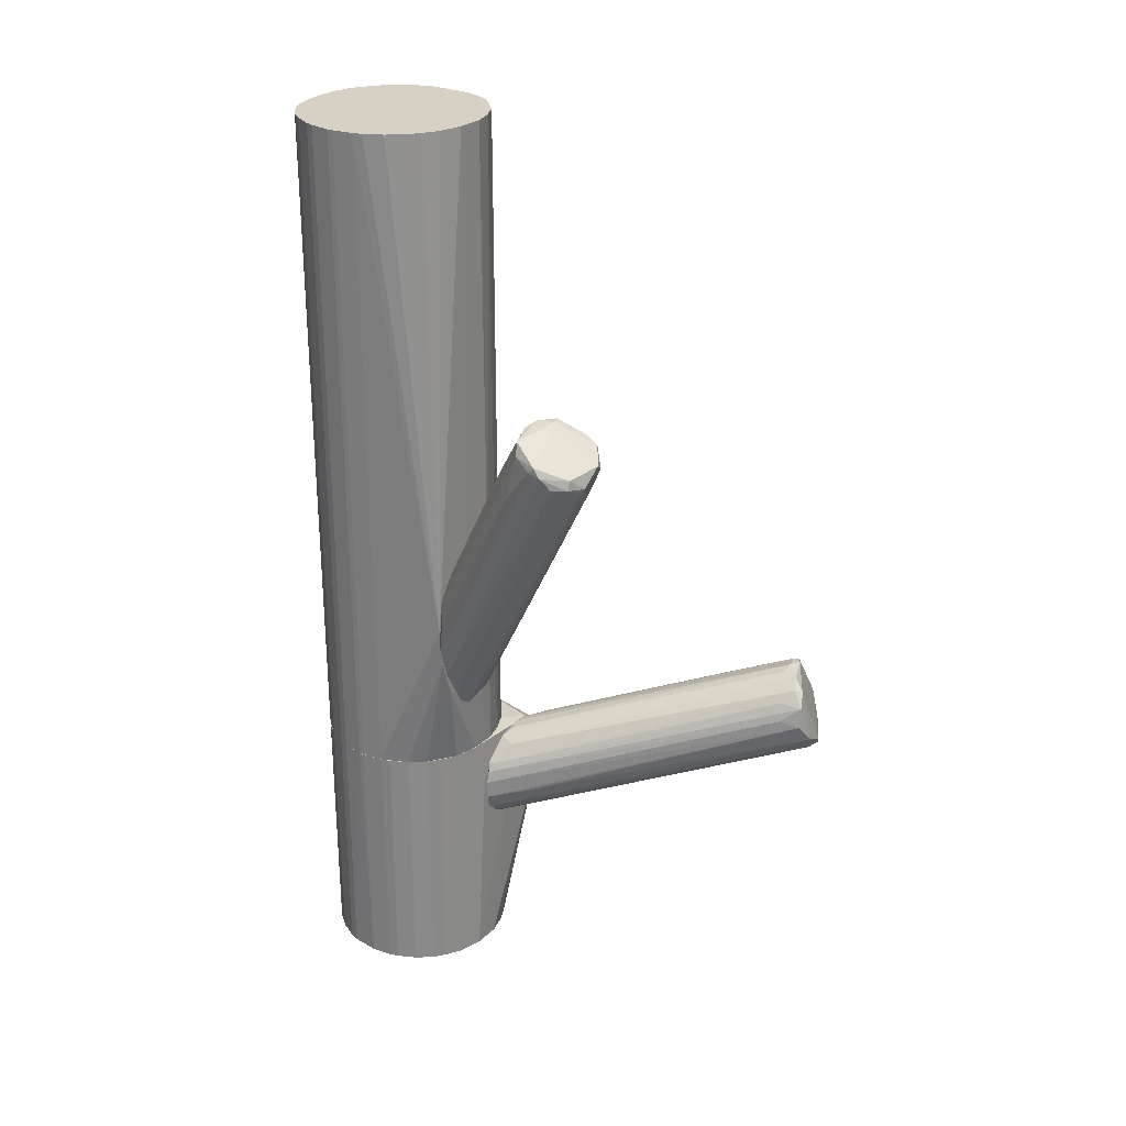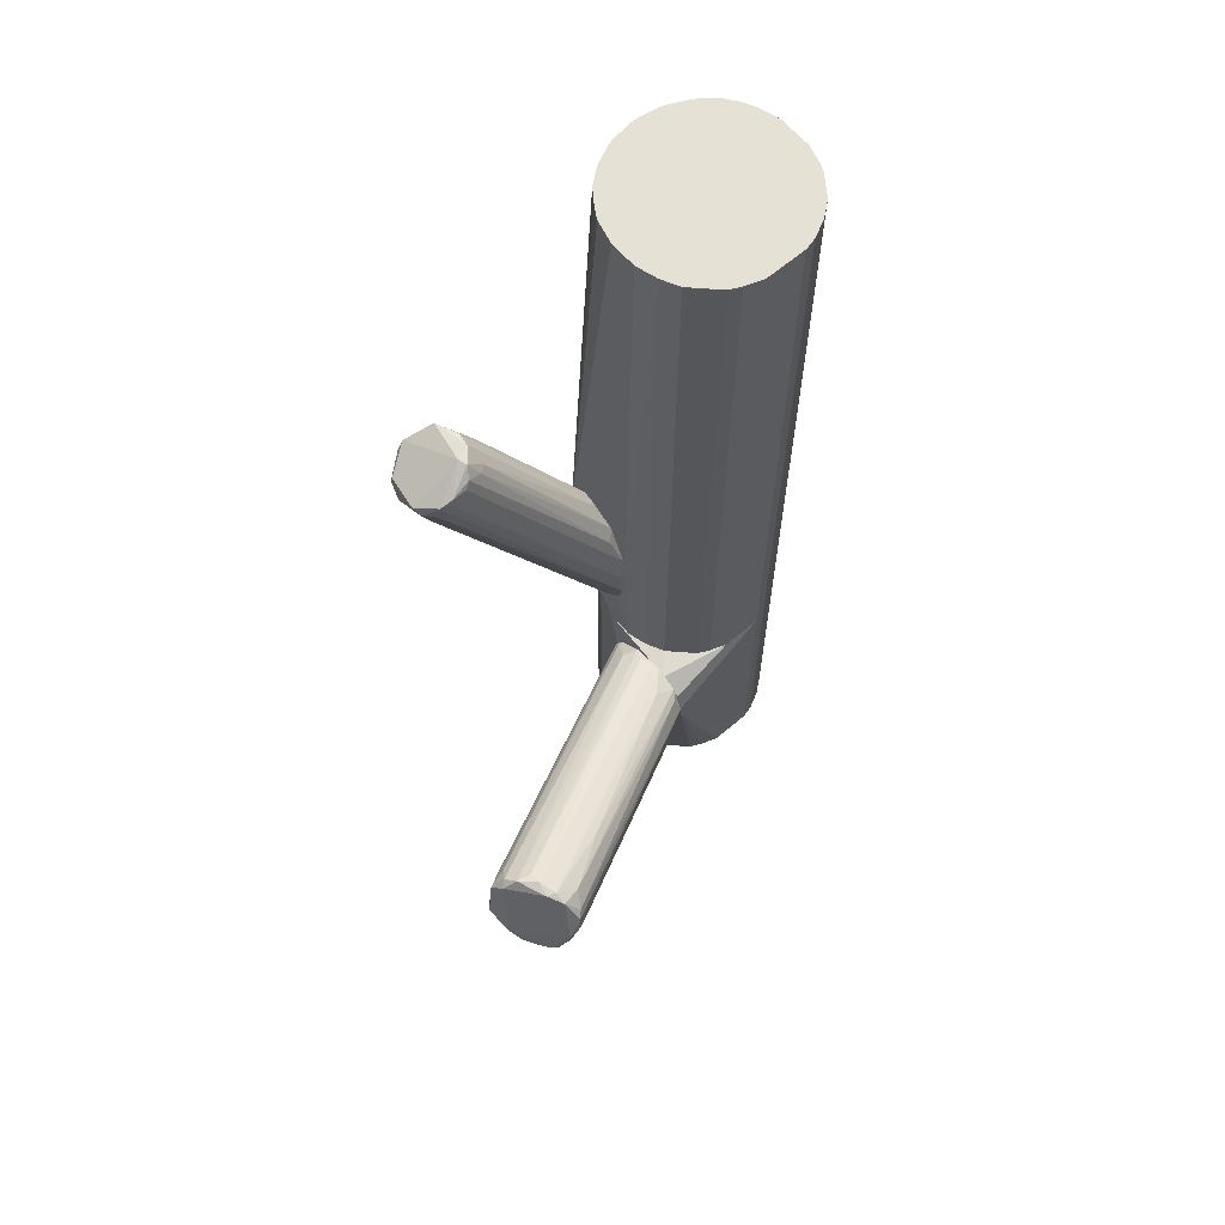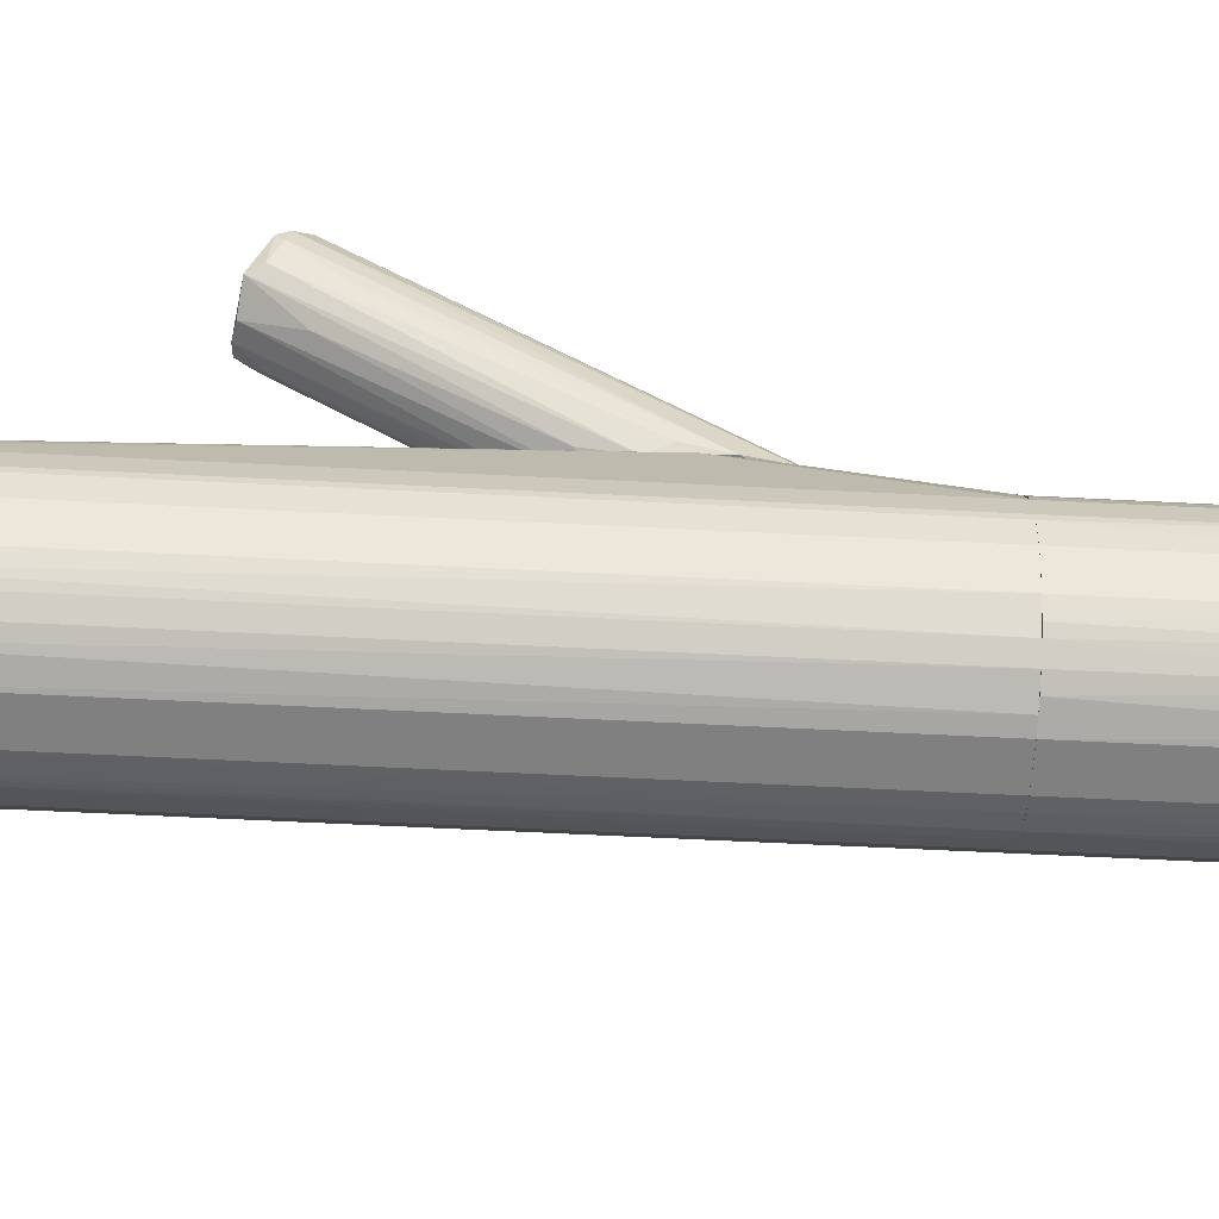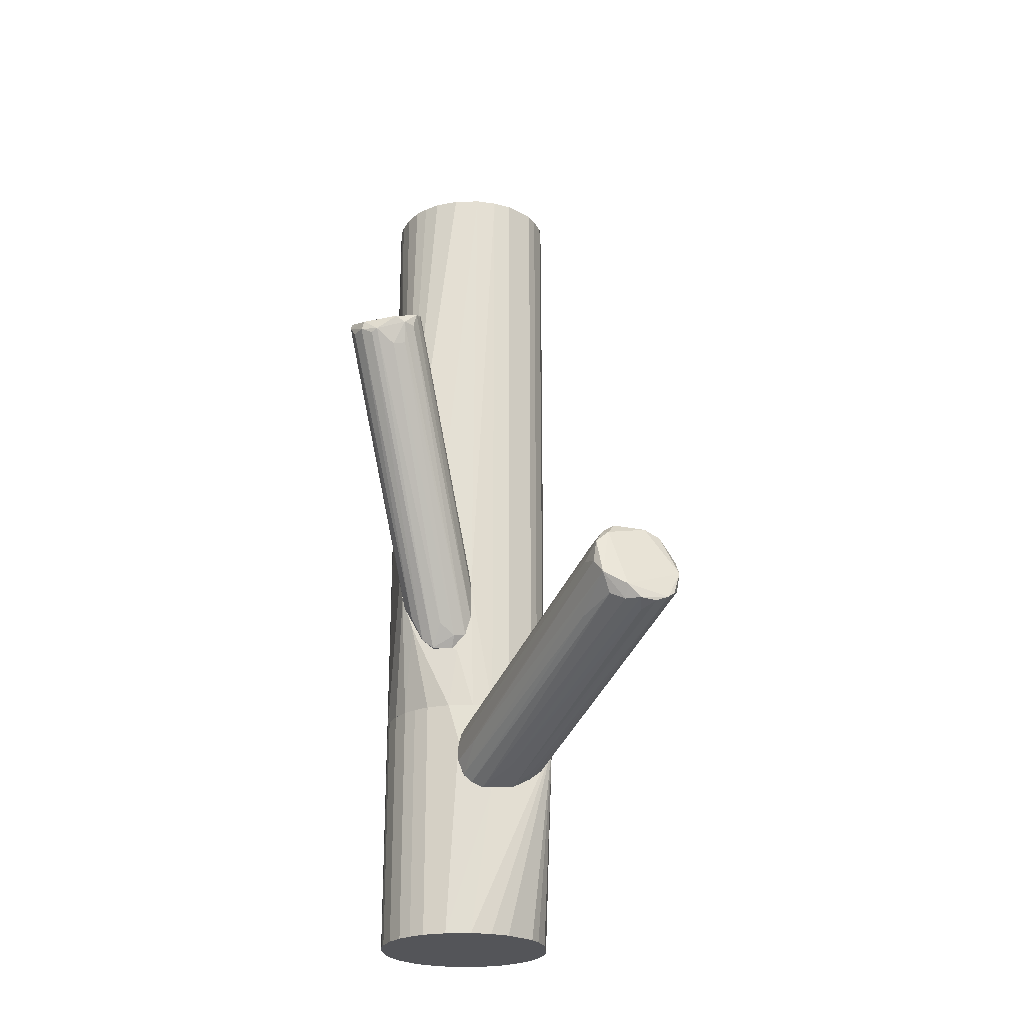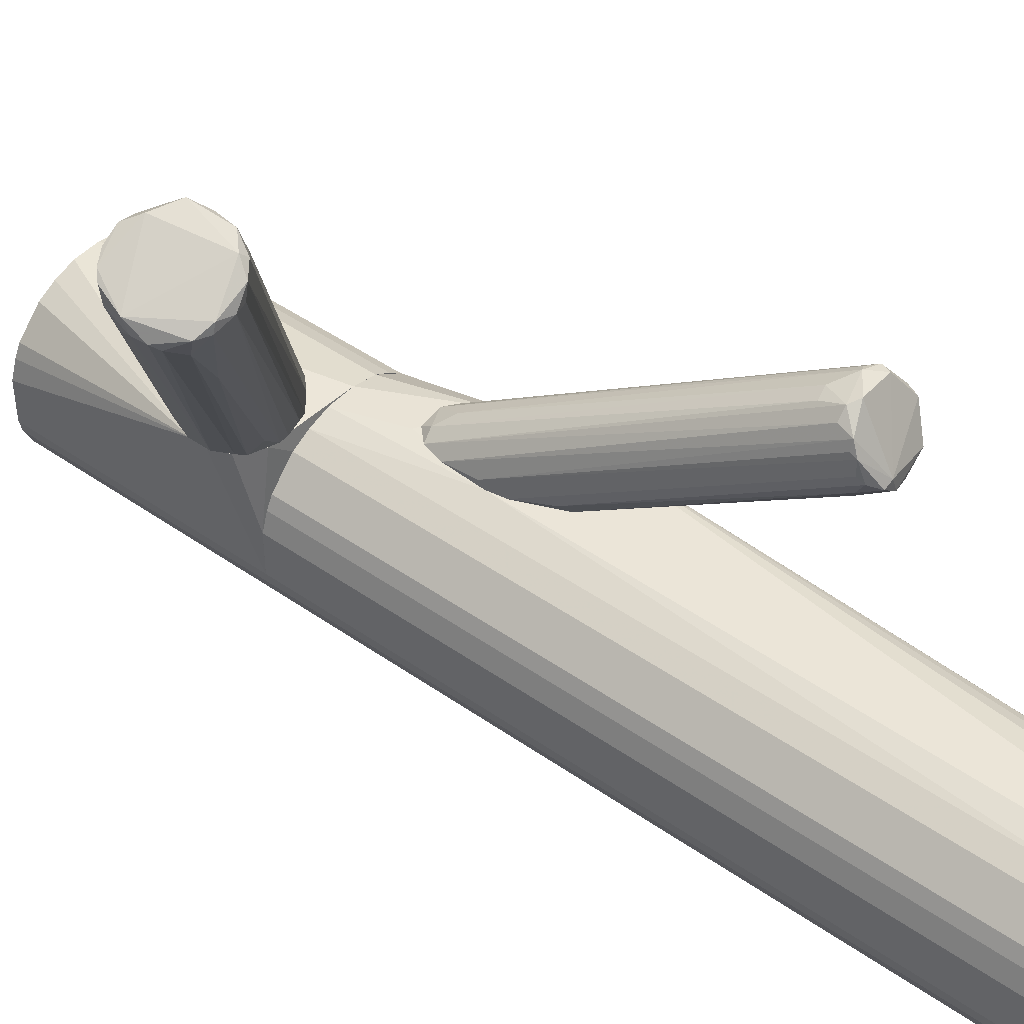
<metadata>
{"format":"obj","ext":"obj","renderer":"f3d","projection":"perspective","resolution":1024,"background":"white","views":[{"elev":26.8,"azim":125.2,"up":"+Z"},{"elev":64.2,"azim":-130.5,"up":"+Z"},{"elev":-60.1,"azim":87.0,"up":"+Y"},{"elev":-24.6,"azim":-177.0,"up":"+Z"},{"elev":45.4,"azim":-50.9,"up":"+Y"}]}
</metadata>
<code>
o convex_0
v 0.001937 -0.0543 -0.11
v 0.03655 -0.03556 -0.0494
v 0.03583 -0.03051 -0.0494
v -0.00672 -0.04132 -0.0494
v 0.01131 -0.01464 -0.11
v -0.009606 -0.01392 -0.05806
v 0.03583 -0.04204 -0.11
v 0.01852 -0.05791 -0.0494
v -0.00672 -0.03123 -0.11
v 0.02356 -0.01609 -0.0494
v 0.03006 -0.02041 -0.11
v 0.02645 -0.05502 -0.11
v 0.03077 -0.05141 -0.0494
v 0.004101 -0.05574 -0.0494
v -0.005997 -0.0442 -0.11
v 0.01059 -0.05791 -0.11
v -0.003114 -0.01392 -0.05013
v 0.001937 -0.01825 -0.11
v 0.03583 -0.03051 -0.11
v -0.003833 -0.04853 -0.0494
v 0.01779 -0.01464 -0.11
v 0.03294 -0.02402 -0.0494
v 0.01491 -0.01392 -0.0595
v 0.0351 -0.0442 -0.0494
v 0.03294 -0.04853 -0.11
v 0.01852 -0.05791 -0.11
v -0.003833 -0.02402 -0.11
v 0.02356 -0.05646 -0.0494
v -0.009606 -0.01392 -0.06167
v -0.00672 -0.04132 -0.11
v 0.01059 -0.05791 -0.0494
v 0.02356 -0.01609 -0.11
v -0.00095 -0.05214 -0.11
v 0.03006 -0.02041 -0.0494
v -0.00672 -0.03123 -0.0494
v 0.03655 -0.03556 -0.11
v -0.00095 -0.05214 -0.0494
v 0.03294 -0.02402 -0.11
v 0.005542 -0.05646 -0.11
v 0.01779 -0.01464 -0.0494
v -0.008161 -0.01392 -0.05373
v 0.03006 -0.05214 -0.11
v 0.02645 -0.05502 -0.0494
v 0.00626 -0.01392 -0.07321
v -0.003833 -0.04853 -0.11
v 0.00626 -0.01609 -0.11
v 0.03294 -0.04853 -0.0494
v 0.03583 -0.04204 -0.0494
v 0.0351 -0.02834 -0.11
v -0.005997 -0.0442 -0.0494
v 0.0214 -0.05719 -0.11
v 0.02717 -0.01825 -0.0494
v -0.009606 -0.01464 -0.05806
v 0.001937 -0.01825 -0.0494
v 0.007701 -0.05719 -0.0494
v 0.03655 -0.037 -0.0494
v -0.005278 -0.02691 -0.11
v 0.02933 -0.05286 -0.0494
v 0.0351 -0.02834 -0.0494
v 0.0351 -0.0442 -0.11
v 0.02717 -0.01825 -0.11
f 52 11 61
f 2 3 4
f 1 5 7
f 2 4 8
f 5 1 9
f 4 3 10
f 7 5 11
f 1 7 12
f 2 8 13
f 8 4 14
f 9 1 15
f 1 12 16
f 5 9 18
f 3 2 19
f 7 11 19
f 14 4 20
f 11 5 21
f 10 3 22
f 6 17 23
f 2 13 24
f 12 7 25
f 16 12 26
f 8 16 26
f 18 9 27
f 13 8 28
f 6 23 29
f 18 27 29
f 15 4 30
f 9 15 30
f 29 9 30
f 8 14 31
f 16 8 31
f 11 21 32
f 23 10 32
f 21 23 32
f 15 1 33
f 10 22 34
f 22 11 34
f 6 4 35
f 4 10 35
f 19 2 36
f 7 19 36
f 1 14 37
f 14 20 37
f 33 1 37
f 20 33 37
f 19 11 38
f 11 22 38
f 14 1 39
f 1 16 39
f 23 17 40
f 10 23 40
f 35 10 40
f 17 6 41
f 6 35 41
f 35 17 41
f 25 13 42
f 12 25 42
f 13 28 43
f 28 12 43
f 21 5 44
f 23 21 44
f 5 29 44
f 29 23 44
f 20 15 45
f 15 33 45
f 33 20 45
f 5 18 46
f 29 5 46
f 18 29 46
f 24 13 47
f 13 25 47
f 25 24 47
f 2 24 48
f 24 7 48
f 3 19 49
f 19 38 49
f 38 22 49
f 4 15 50
f 20 4 50
f 15 20 50
f 8 26 51
f 26 12 51
f 28 8 51
f 12 28 51
f 32 10 52
f 10 34 52
f 34 11 52
f 4 6 53
f 6 29 53
f 30 4 53
f 29 30 53
f 17 35 54
f 40 17 54
f 35 40 54
f 31 14 55
f 16 31 55
f 14 39 55
f 39 16 55
f 36 2 56
f 7 36 56
f 2 48 56
f 48 7 56
f 27 9 57
f 9 29 57
f 29 27 57
f 12 42 58
f 42 13 58
f 13 43 58
f 43 12 58
f 22 3 59
f 3 49 59
f 49 22 59
f 7 24 60
f 24 25 60
f 25 7 60
f 11 32 61
f 32 52 61
o convex_1
v 0.02789 -0.01392 -0.02775
v 0.01059 -0.05791 -0.04938
v 0.007704 -0.05719 -0.04938
v 0.01059 -0.05791 0.11
v -0.005278 -0.0269 0.11
v 0.03655 -0.037 0.11
v -0.003833 -0.02402 -0.04938
v 0.03294 -0.04853 -0.04938
v 0.01131 -0.01464 0.11
v -0.005998 -0.0442 -0.04938
v -0.003833 -0.04853 0.11
v 0.02645 -0.05502 0.11
v 0.03582 -0.03051 -0.04938
v 0.03005 -0.02041 0.11
v 0.01131 -0.01464 -0.04938
v 0.0315 -0.01392 -0.009719
v 0.0214 -0.05719 -0.04938
v 0.001935 -0.01825 0.11
v -0.006722 -0.03123 0.11
v -0.000949 -0.05214 -0.04938
v 0.03294 -0.04853 0.11
v -0.006722 -0.03123 -0.04938
v 0.0041 -0.05574 0.11
v 0.03582 -0.04204 -0.04938
v 0.03582 -0.03051 0.11
v -0.006722 -0.04132 0.11
v 0.001935 -0.01825 -0.04938
v 0.02357 -0.01609 0.11
v 0.01852 -0.05791 0.11
v 0.03005 -0.02041 -0.04938
v 0.02933 -0.05286 -0.04938
v 0.01203 -0.01392 -0.01549
v 0.0351 -0.0442 0.11
v 0.03655 -0.03556 -0.04938
v -0.003833 -0.02402 0.11
v -0.000949 -0.05214 0.11
v -0.006722 -0.04132 -0.04938
v 0.0178 -0.01464 0.11
v 0.00626 -0.01609 0.11
v 0.03294 -0.02402 0.11
v 0.02357 -0.01609 -0.04938
v 0.01852 -0.05791 -0.04938
v 0.03078 -0.05142 0.11
v 0.0041 -0.05574 -0.04938
v -0.003833 -0.04853 -0.04938
v 0.02645 -0.05502 -0.04938
v 0.02357 -0.05646 0.11
v 0.00626 -0.01609 -0.04938
v -0.005998 -0.0442 0.11
v 0.00554 -0.05646 0.11
v -0.005278 -0.0269 -0.04938
v 0.03078 -0.01392 -0.01909
v 0.03582 -0.04204 0.11
v 0.0214 -0.01392 0.001823
v 0.03294 -0.02402 -0.04938
v 0.0351 -0.0442 -0.04938
v 0.0178 -0.01464 -0.04938
v 0.01563 -0.01392 -0.03424
v 0.0351 -0.02834 0.11
v 0.02717 -0.01825 0.11
v 0.001935 -0.0543 -0.04938
v 0.02933 -0.05286 0.11
v 0.03655 -0.03556 0.11
v 0.03655 -0.037 -0.04938
f 85 95 125
f 64 63 65
f 66 65 67
f 63 64 68
f 63 68 69
f 66 67 70
f 68 64 71
f 65 66 72
f 67 65 73
f 69 68 74
f 70 67 75
f 74 68 76
f 63 69 78
f 66 70 79
f 72 66 80
f 71 64 81
f 67 73 82
f 68 71 83
f 80 66 83
f 65 72 84
f 69 74 85
f 75 67 86
f 74 77 86
f 72 80 87
f 80 83 87
f 76 68 88
f 68 79 88
f 70 75 89
f 65 63 90
f 73 65 90
f 74 76 91
f 78 69 92
f 77 62 93
f 67 82 94
f 82 69 94
f 85 74 95
f 74 86 95
f 68 66 96
f 66 79 96
f 79 68 96
f 72 81 97
f 84 72 97
f 83 71 98
f 71 87 98
f 87 83 98
f 70 89 99
f 89 77 99
f 79 70 100
f 88 79 100
f 70 93 100
f 77 75 101
f 75 86 101
f 62 91 102
f 91 76 102
f 63 78 103
f 90 63 103
f 78 90 103
f 69 82 104
f 82 73 104
f 92 69 104
f 81 64 105
f 72 71 106
f 71 81 106
f 81 72 106
f 78 92 107
f 92 73 107
f 73 90 108
f 90 78 108
f 107 73 108
f 78 107 108
f 76 88 109
f 93 76 109
f 88 100 109
f 100 93 109
f 71 72 110
f 87 71 110
f 72 87 110
f 64 65 111
f 65 84 111
f 105 64 111
f 84 105 111
f 66 68 112
f 83 66 112
f 68 83 112
f 62 77 113
f 91 62 113
f 85 67 114
f 67 94 114
f 94 85 114
f 77 93 115
f 93 70 115
f 70 99 115
f 99 77 115
f 77 74 116
f 74 91 116
f 113 77 116
f 91 113 116
f 69 85 117
f 94 69 117
f 85 94 117
f 62 102 118
f 102 76 118
f 93 62 119
f 76 93 119
f 62 118 119
f 118 76 119
f 86 77 120
f 77 101 120
f 101 86 120
f 75 77 121
f 89 75 121
f 77 89 121
f 97 81 122
f 84 97 122
f 81 105 122
f 105 84 122
f 73 92 123
f 104 73 123
f 92 104 123
f 86 67 124
f 67 95 124
f 95 86 124
f 67 85 125
f 95 67 125
o convex_2
v 0.009861 -0.003818 -0.06238
v -0.04205 0.04593 -0.03786
v -0.04061 0.04377 -0.04147
v -0.02403 0.0582 -0.0422
v -0.02763 0.04809 -0.02777
v -0.006728 -0.01392 -0.05156
v 0.000482 -0.01319 -0.07248
v 0.01275 -0.01392 -0.05589
v -0.03629 0.05386 -0.04796
v -0.008167 -0.01392 -0.06598
v -0.02258 0.05603 -0.03354
v 0.008417 -0.01319 -0.07248
v -0.03773 0.04666 -0.02921
v 0.001201 -0.01392 -0.0494
v -0.02907 0.0553 -0.04796
v -0.01033 -0.01319 -0.0566
v -0.04061 0.05097 -0.04507
v 0.008417 -0.0103 -0.05156
v 0.01491 -0.01319 -0.06094
v -0.03989 0.04377 -0.03354
v -0.02403 0.05314 -0.02993
v 0.0113 -0.01319 -0.07103
v -0.03484 0.04666 -0.02777
v -0.00384 -0.01392 -0.07031
v -0.02186 0.05603 -0.03859
v -0.01033 -0.01319 -0.06166
v -0.02547 0.0553 -0.04652
v -0.02547 0.05458 -0.03066
v -0.03267 0.05603 -0.04796
v 0.00409 -0.01247 -0.0494
v 0.01347 -0.01319 -0.06887
v 0.01275 -0.01247 -0.05589
v -0.03052 0.04809 -0.02704
v -0.006003 -0.008865 -0.04797
v -0.04205 0.04881 -0.03931
v -0.04133 0.04809 -0.04364
v -0.0298 0.05747 -0.04507
v -0.006728 -0.01392 -0.06814
v 0.000482 -0.003818 -0.06958
v -0.03916 0.05242 -0.04652
v -0.03629 0.04159 -0.03138
v -0.02691 0.0517 -0.02777
v -0.008886 -0.01247 -0.05229
v 0.01347 -0.01392 -0.06887
v -0.00384 -0.009585 -0.07031
v -0.03412 0.04881 -0.02777
v 0.006973 -0.01392 -0.05084
v -0.01393 -0.005251 -0.06093
v 0.01419 -0.01319 -0.05805
v -0.02114 0.05097 -0.03282
v -0.01898 0.04593 -0.04868
v -0.03267 0.0517 -0.0494
v -0.04133 0.0452 -0.03498
v -0.0197 0.0517 -0.03714
v -0.02763 0.02861 -0.03498
v -0.000962 -0.01392 -0.0494
v 0.01491 -0.01319 -0.06526
f 169 156 182
f 133 131 135
f 131 133 139
f 135 131 141
f 133 135 149
f 132 137 149
f 126 129 150
f 129 136 150
f 127 128 151
f 141 127 151
f 135 141 151
f 140 129 152
f 137 140 152
f 147 137 152
f 136 129 153
f 146 136 153
f 129 126 156
f 143 133 157
f 146 143 157
f 155 130 158
f 139 155 158
f 128 127 161
f 127 160 161
f 160 142 161
f 129 140 162
f 153 129 162
f 140 154 162
f 160 153 162
f 149 135 163
f 135 161 163
f 161 142 163
f 137 132 164
f 140 137 164
f 154 140 164
f 154 134 165
f 142 160 165
f 162 154 165
f 160 162 165
f 149 163 165
f 163 142 165
f 138 145 166
f 148 138 166
f 143 146 167
f 146 153 167
f 158 130 167
f 141 131 168
f 145 141 168
f 166 145 168
f 131 166 168
f 144 133 169
f 137 147 169
f 133 149 169
f 149 137 169
f 147 156 169
f 134 132 170
f 132 149 170
f 165 134 170
f 149 165 170
f 138 148 171
f 148 158 171
f 160 138 171
f 153 160 171
f 167 153 171
f 158 167 171
f 139 133 172
f 133 143 172
f 130 155 172
f 155 139 172
f 143 167 172
f 167 130 172
f 151 128 173
f 135 151 173
f 128 161 173
f 161 135 173
f 133 144 174
f 157 133 174
f 157 174 175
f 136 146 175
f 146 157 175
f 174 136 175
f 152 129 176
f 147 152 176
f 129 156 176
f 156 147 176
f 132 134 177
f 134 154 177
f 164 132 177
f 154 164 177
f 127 141 178
f 145 138 178
f 141 145 178
f 160 127 178
f 138 160 178
f 150 136 179
f 144 150 179
f 136 174 179
f 174 144 179
f 131 159 180
f 159 148 180
f 166 131 180
f 148 166 180
f 131 139 181
f 139 158 181
f 158 148 181
f 159 131 181
f 148 159 181
f 126 150 182
f 150 144 182
f 156 126 182
f 144 169 182
o convex_3
v 0.0351 0.008429 0.04074
v 0.01708 -0.01392 -0.03353
v 0.02212 -0.01392 -0.03353
v 0.03438 0.03007 0.04074
v 0.02357 0.01997 0.04796
v 0.01708 -0.01392 -0.001081
v 0.0315 -0.01392 -0.01477
v 0.04232 0.02358 0.04434
v 0.01203 -0.0132 -0.02488
v 0.02717 0.02935 0.04291
v 0.03006 0.0142 0.05156
v 0.02645 -0.01392 0.00325
v 0.02789 -0.01175 -0.0256
v 0.04087 0.01636 0.04723
v 0.02429 0.02646 0.04651
v 0.01203 -0.01392 -0.0155
v 0.03078 -0.01392 -0.002514
v 0.03871 0.02863 0.04146
v 0.01636 -0.01175 -0.03064
v 0.02645 0.01709 0.05156
v 0.02212 -0.0132 -0.03353
v 0.03943 0.01565 0.05011
v 0.01492 -0.01175 -0.002522
v 0.03799 0.02863 0.04362
v 0.0214 -0.01248 0.005416
v 0.03005 -0.0132 -0.02199
v 0.04087 0.02574 0.04146
v 0.03006 0.0279 0.03714
v 0.04015 0.01276 0.03569
v 0.01347 -0.0132 -0.02993
v 0.03366 0.01348 0.05083
v 0.02501 0.02719 0.04291
v 0.02357 0.0243 0.04651
v 0.03222 -0.01248 -0.006837
v 0.01997 -0.009592 -0.02776
v 0.02861 0.01781 0.05156
v 0.02501 0.01493 0.04723
v 0.02933 0.03007 0.04435
v 0.02501 -0.0132 -0.03137
v 0.03005 -0.01103 0.006132
v 0.02645 0.01276 0.04651
v 0.04232 0.02213 0.04651
v 0.01203 -0.01248 -0.01694
v 0.03582 0.02935 0.04002
v 0.02717 0.02719 0.03786
v 0.01275 -0.01392 -0.01118
v 0.02357 0.02358 0.04796
v 0.04232 0.02069 0.04507
v 0.02285 -0.0132 0.004691
v 0.02429 0.01853 0.0494
f 202 229 232
f 184 185 188
f 188 185 189
f 188 189 194
f 184 188 198
f 191 184 198
f 194 189 199
f 185 184 203
f 184 201 203
f 199 196 204
f 200 186 206
f 190 200 206
f 189 185 208
f 190 189 208
f 208 195 209
f 195 200 209
f 200 190 209
f 190 208 209
f 192 186 210
f 184 191 212
f 201 184 212
f 194 183 213
f 183 204 213
f 204 193 213
f 191 197 214
f 197 192 214
f 212 191 214
f 192 212 214
f 199 189 216
f 196 199 216
f 189 211 216
f 211 196 216
f 186 203 217
f 203 201 217
f 210 186 217
f 201 210 217
f 202 193 218
f 193 204 218
f 205 188 219
f 186 192 220
f 192 197 220
f 206 186 220
f 197 218 220
f 218 206 220
f 200 195 221
f 185 203 221
f 208 185 221
f 195 208 221
f 183 194 222
f 194 199 222
f 204 183 222
f 199 204 222
f 193 202 223
f 188 207 223
f 207 193 223
f 219 188 223
f 202 219 223
f 204 196 224
f 190 206 224
f 218 204 224
f 206 218 224
f 197 191 225
f 191 198 225
f 215 197 225
f 186 200 226
f 203 186 226
f 200 221 226
f 221 203 226
f 192 210 227
f 210 201 227
f 212 192 227
f 201 212 227
f 198 188 228
f 188 205 228
f 197 215 229
f 202 218 229
f 218 197 229
f 225 198 229
f 215 225 229
f 198 228 229
f 228 187 229
f 189 190 230
f 211 189 230
f 196 211 230
f 224 196 230
f 190 224 230
f 188 194 231
f 207 188 231
f 193 207 231
f 194 213 231
f 213 193 231
f 219 202 232
f 205 219 232
f 187 228 232
f 228 205 232
f 229 187 232

</code>
